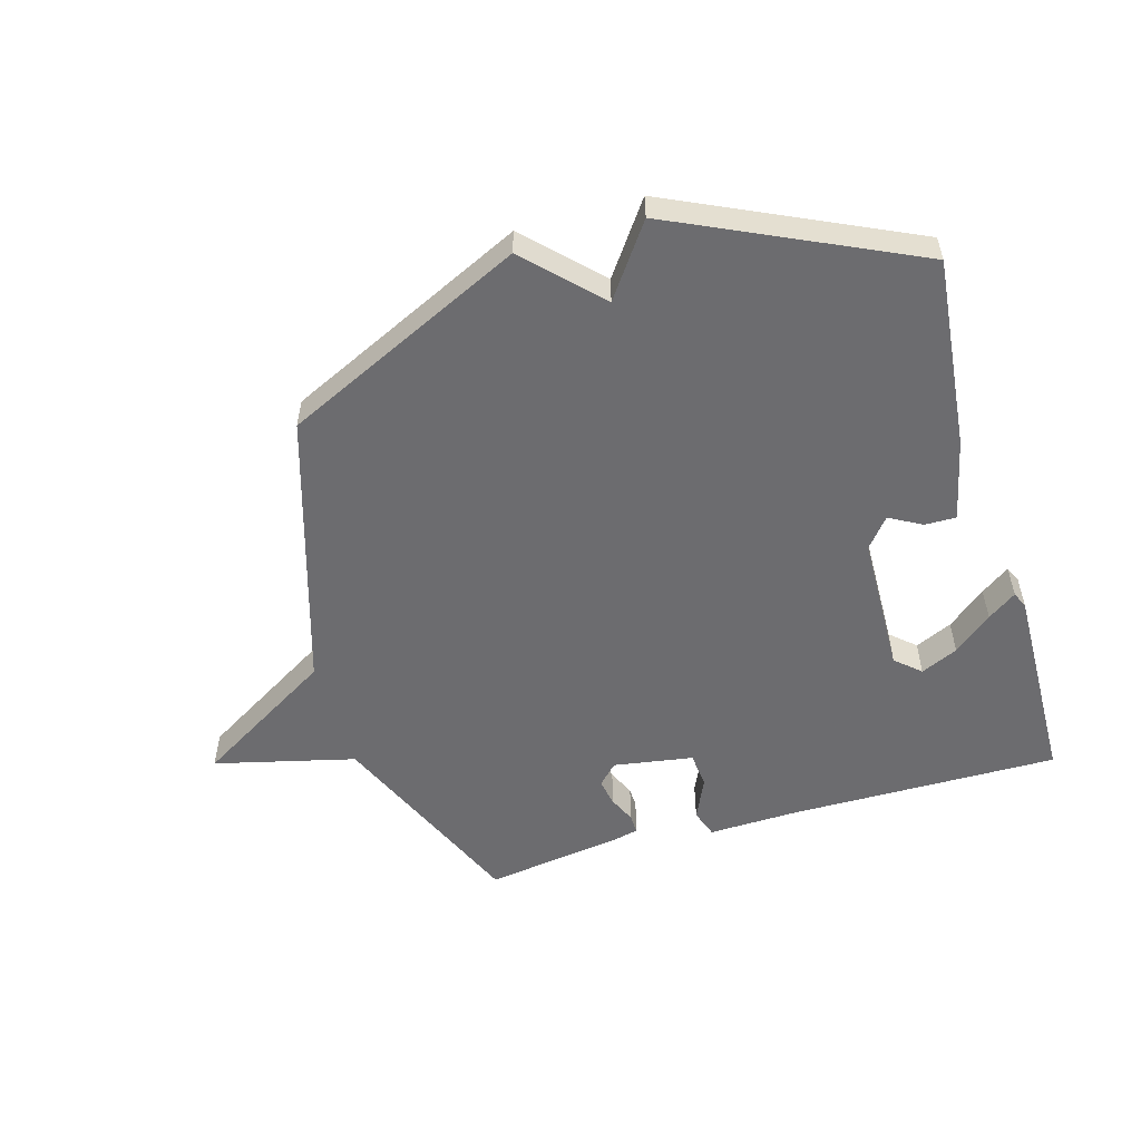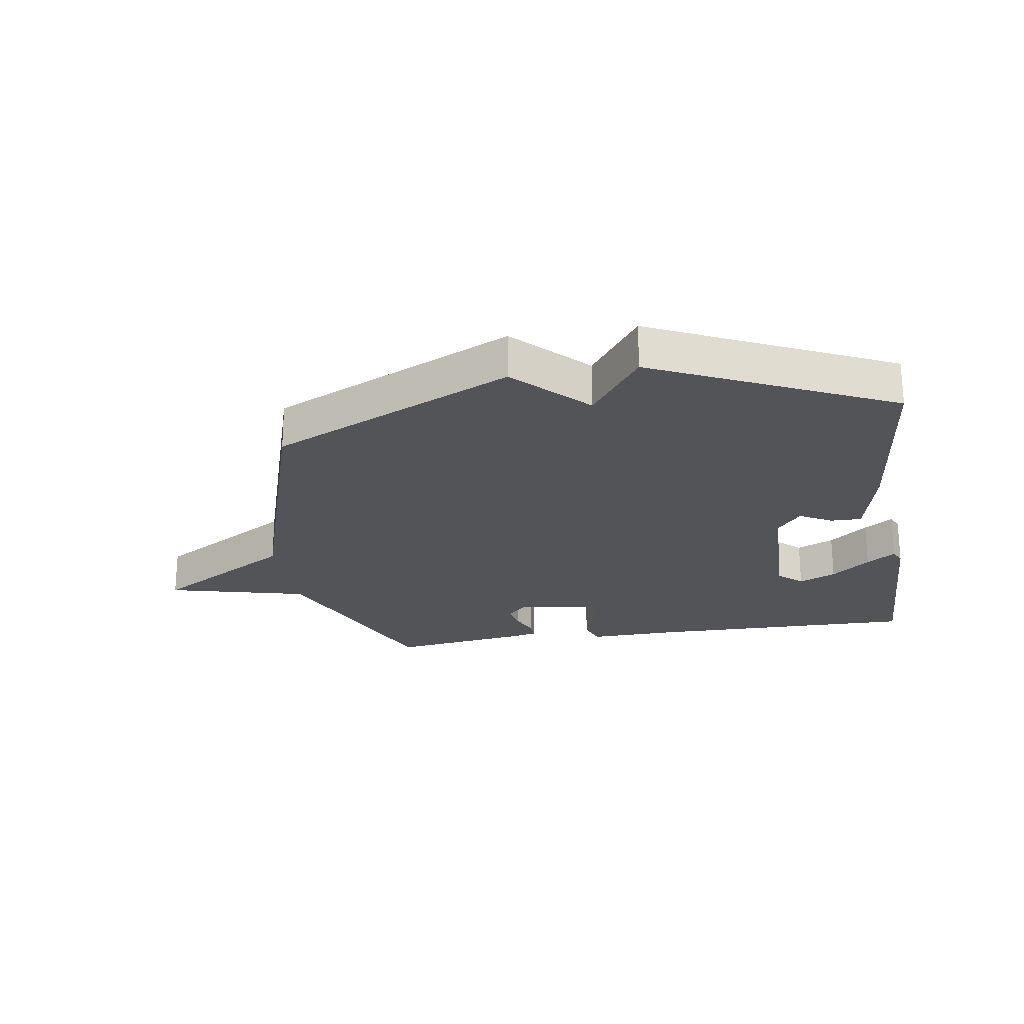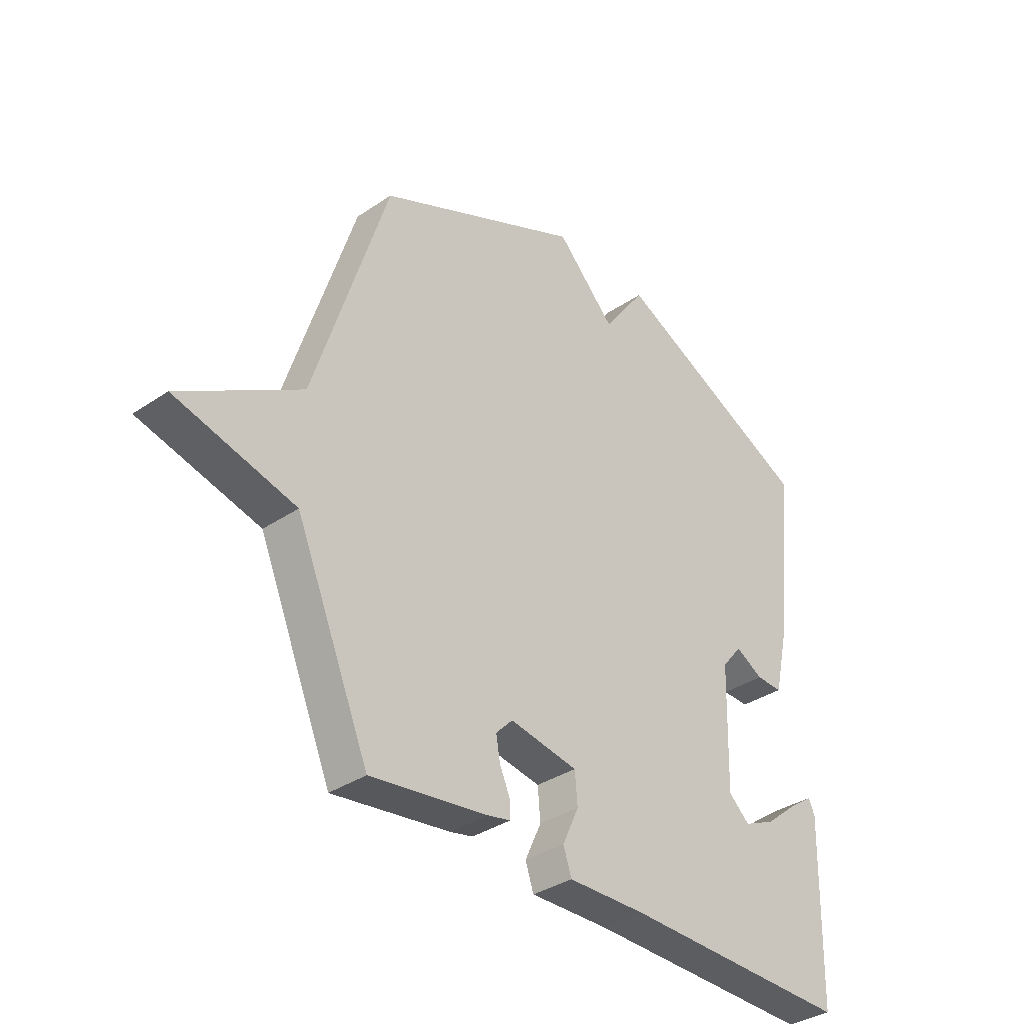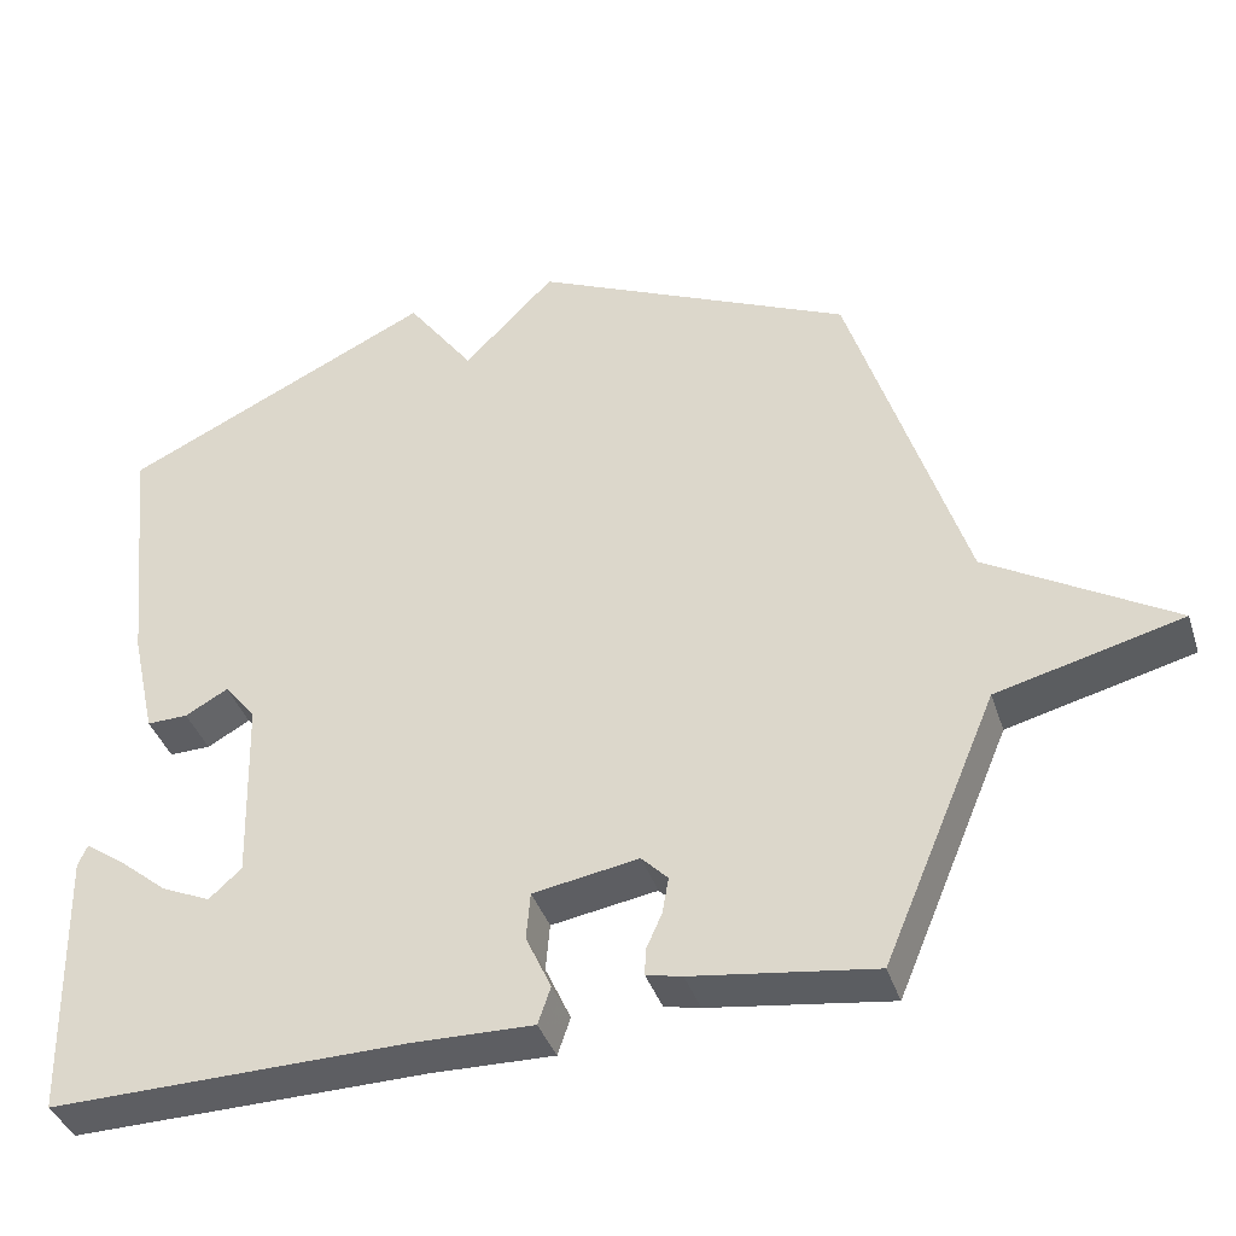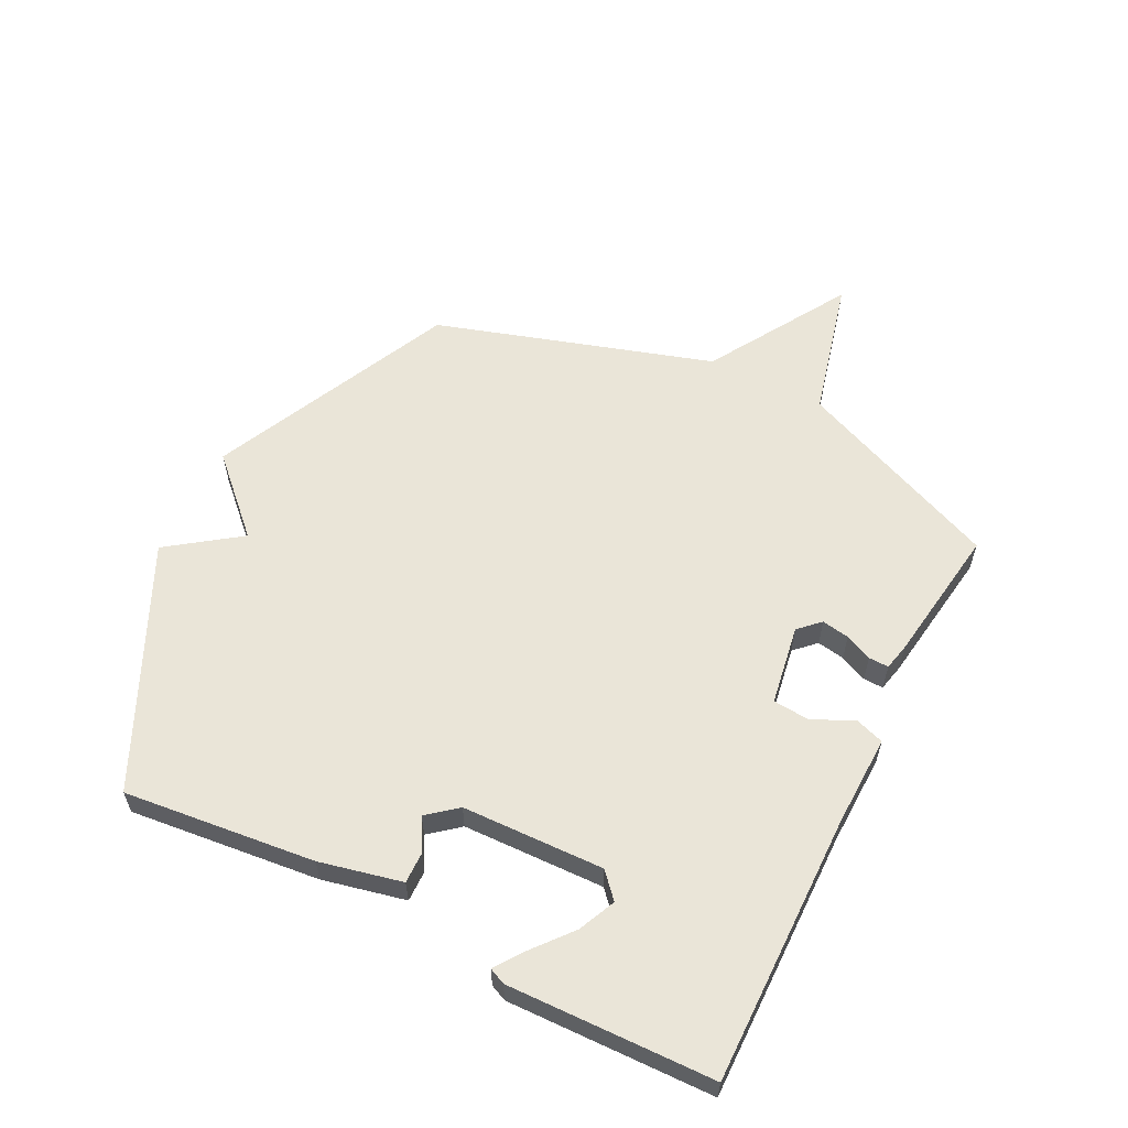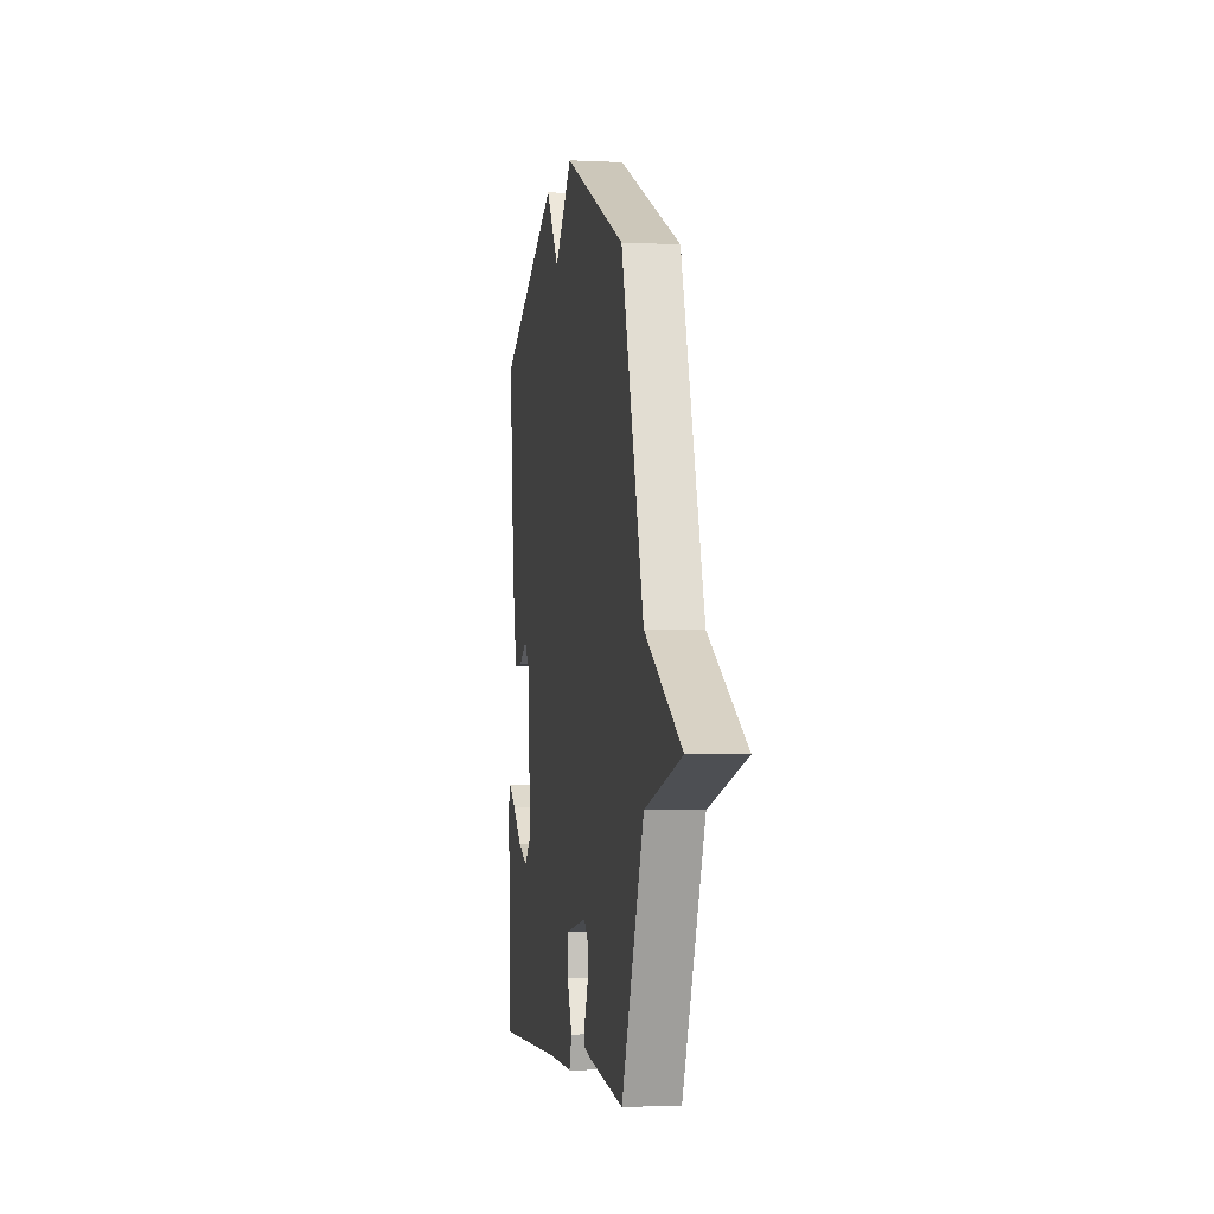
<metadata>
{"format":"obj","ext":"obj","renderer":"f3d","projection":"perspective","resolution":1024,"background":"white","views":[{"elev":-53.8,"azim":16.5,"up":"+Y"},{"elev":-23.3,"azim":9.1,"up":"+Y"},{"elev":-35.4,"azim":-48.1,"up":"+Z"},{"elev":-39.2,"azim":-162.4,"up":"+Z"},{"elev":58.8,"azim":116.8,"up":"+Y"},{"elev":-3.7,"azim":-99.4,"up":"+Z"}]}
</metadata>
<code>
v 0.5 0.07 -0.5
v 0.052 0.07 -0.494
v -0.101 0.07 -0.498
v -0.117 0.07 -0.451
v -0.085 0.07 -0.381
v -0.09 0.07 -0.321
v -0.223 0.07 -0.299
v -0.256 0.07 -0.333
v -0.248 0.07 -0.379
v -0.228 0.07 -0.424
v -0.227 0.07 -0.457
v -0.272 0.07 -0.467
v -0.5 0.07 -0.5
v -0.644 0.07 -0.16
v -0.878 0.07 -0.101
v -0.644 0.07 0.04
v -0.5 0.07 0.5
v -0.096 0.07 0.688
v 0.019 0.07 0.57
v 0.104 0.07 0.688
v 0.5 0.07 0.5
v 0.466 0.07 0.182
v 0.435 0.07 0.045
v 0.383 0.07 0.046
v 0.329 0.07 0.076
v 0.289 0.07 0.027
v 0.282 0.07 -0.209
v 0.323 0.07 -0.246
v 0.385 0.07 -0.218
v 0.449 0.07 -0.165
v 0.497 0.07 -0.131
v 0.509 0.07 -0.158
v 0.5 0 -0.5
v 0.052 0 -0.494
v -0.101 0 -0.498
v -0.117 0 -0.451
v -0.085 0 -0.381
v -0.09 0 -0.321
v -0.223 0 -0.299
v -0.256 0 -0.333
v -0.248 0 -0.379
v -0.228 0 -0.424
v -0.227 0 -0.457
v -0.272 0 -0.467
v -0.5 0 -0.5
v -0.644 0 -0.16
v -0.878 0 -0.101
v -0.644 0 0.04
v -0.5 0 0.5
v -0.096 0 0.688
v 0.019 0 0.57
v 0.104 0 0.688
v 0.5 0 0.5
v 0.466 0 0.182
v 0.435 0 0.045
v 0.383 0 0.046
v 0.329 0 0.076
v 0.289 0 0.027
v 0.282 0 -0.209
v 0.323 0 -0.246
v 0.385 0 -0.218
v 0.449 0 -0.165
v 0.497 0 -0.131
v 0.509 0 -0.158
f 32 1 2
f 31 32 2
f 30 31 2
f 29 30 2
f 2 3 4
f 29 2 4
f 28 29 4
f 27 28 4 5
f 26 27 5 6
f 25 26 6 7
f 23 24 25
f 22 23 25
f 21 22 25
f 20 21 25
f 19 20 25
f 19 25 7
f 18 19 7
f 17 18 7
f 16 17 7
f 14 15 16
f 13 14 16
f 12 13 16
f 11 12 16
f 10 11 16
f 9 10 16
f 8 9 16
f 7 8 16
f 34 33 64
f 34 64 63
f 34 63 62
f 34 62 61
f 36 35 34
f 36 34 61
f 36 61 60
f 37 36 60 59
f 38 37 59 58
f 39 38 58 57
f 57 56 55
f 57 55 54
f 57 54 53
f 57 53 52
f 57 52 51
f 39 57 51
f 39 51 50
f 39 50 49
f 39 49 48
f 48 47 46
f 48 46 45
f 48 45 44
f 48 44 43
f 48 43 42
f 48 42 41
f 48 41 40
f 48 40 39
f 1 33 34 2
f 2 34 35 3
f 3 35 36 4
f 4 36 37 5
f 5 37 38 6
f 6 38 39 7
f 7 39 40 8
f 8 40 41 9
f 9 41 42 10
f 10 42 43 11
f 11 43 44 12
f 12 44 45 13
f 13 45 46 14
f 14 46 47 15
f 15 47 48 16
f 16 48 49 17
f 17 49 50 18
f 18 50 51 19
f 19 51 52 20
f 20 52 53 21
f 21 53 54 22
f 22 54 55 23
f 23 55 56 24
f 24 56 57 25
f 25 57 58 26
f 26 58 59 27
f 27 59 60 28
f 28 60 61 29
f 29 61 62 30
f 30 62 63 31
f 31 63 64 32
f 32 64 33 1

</code>
